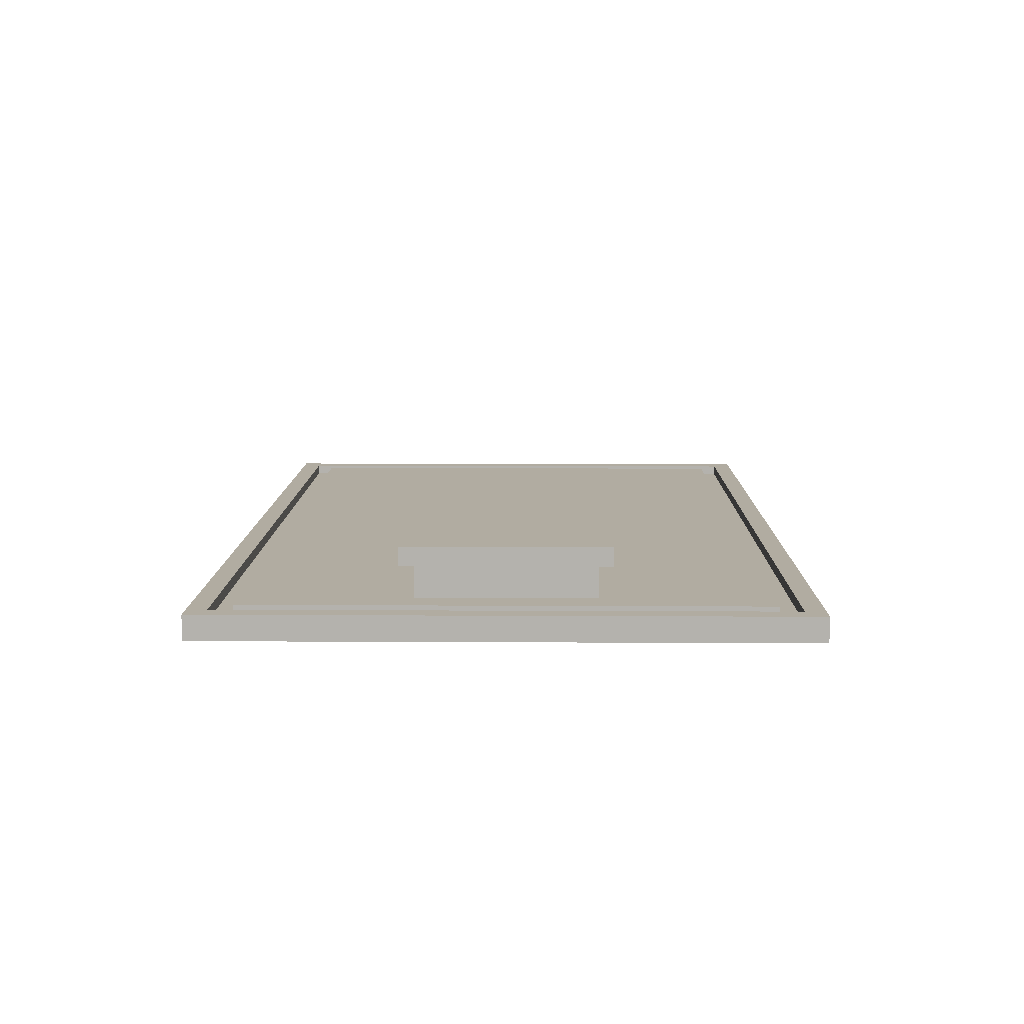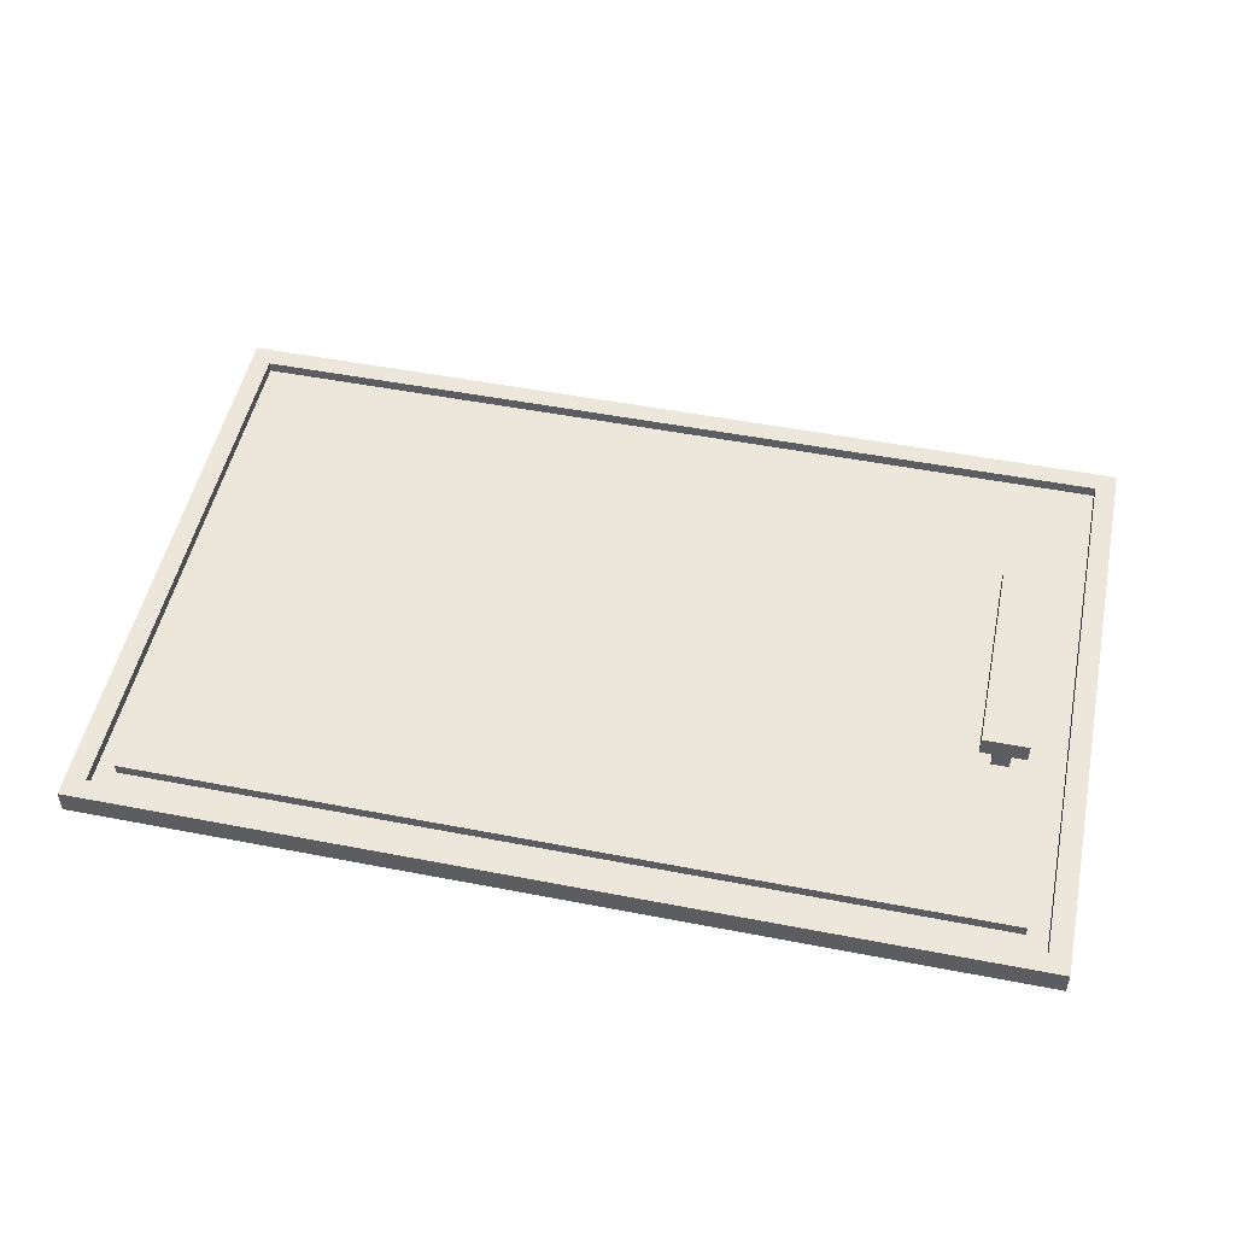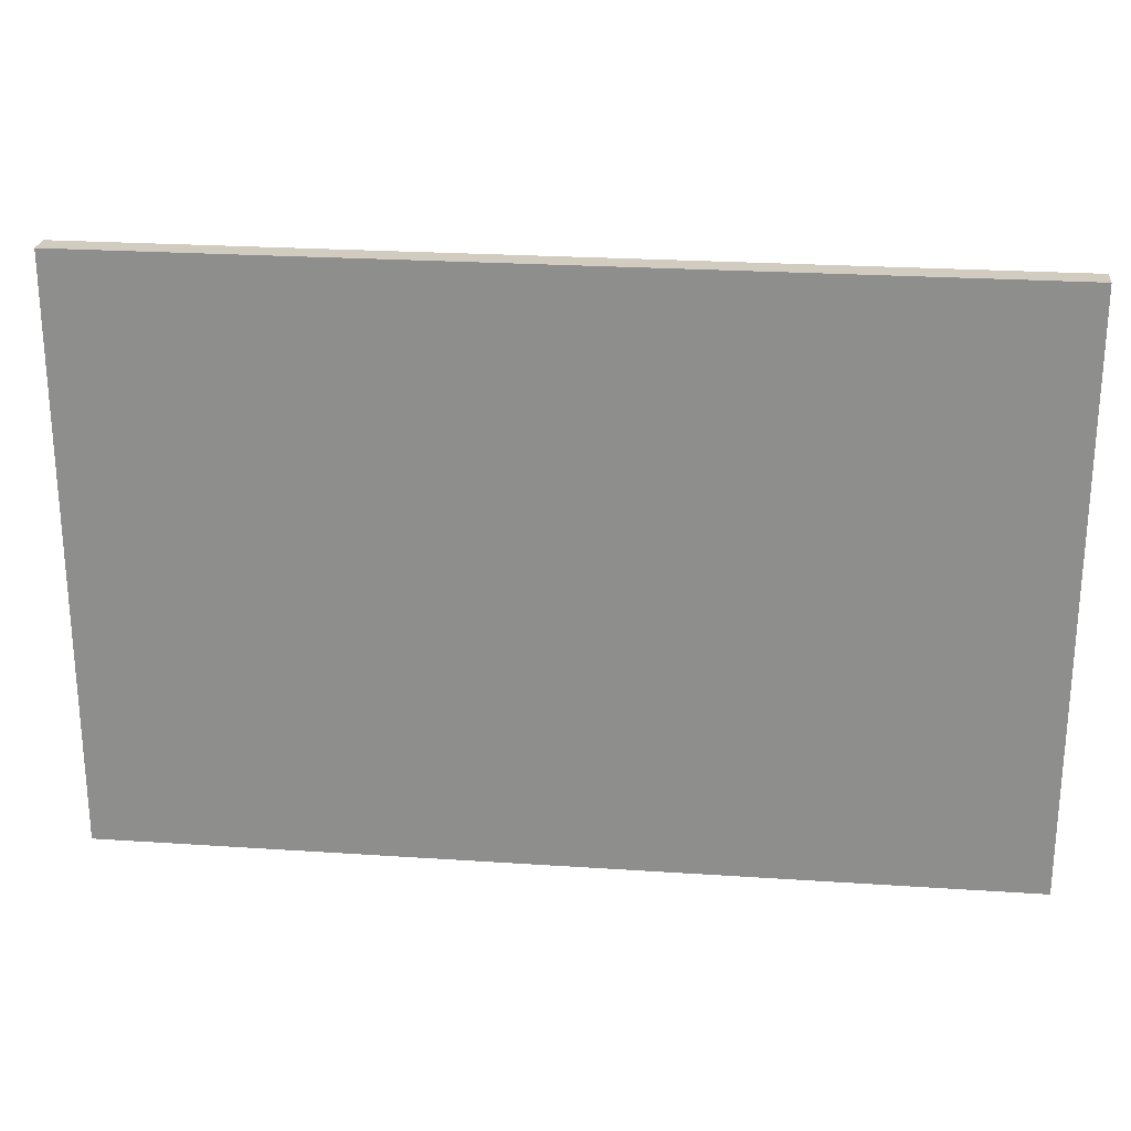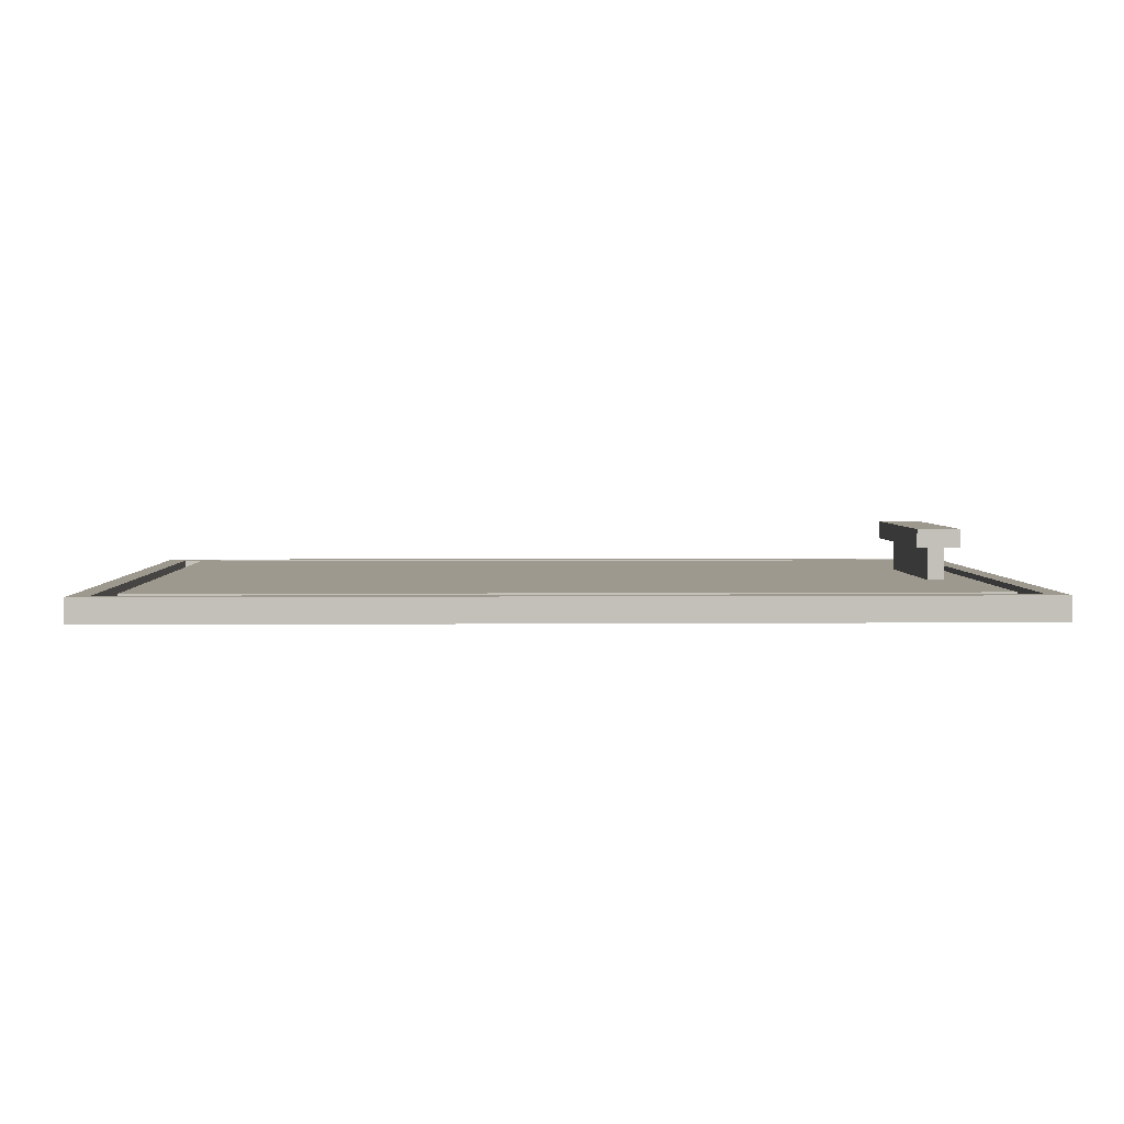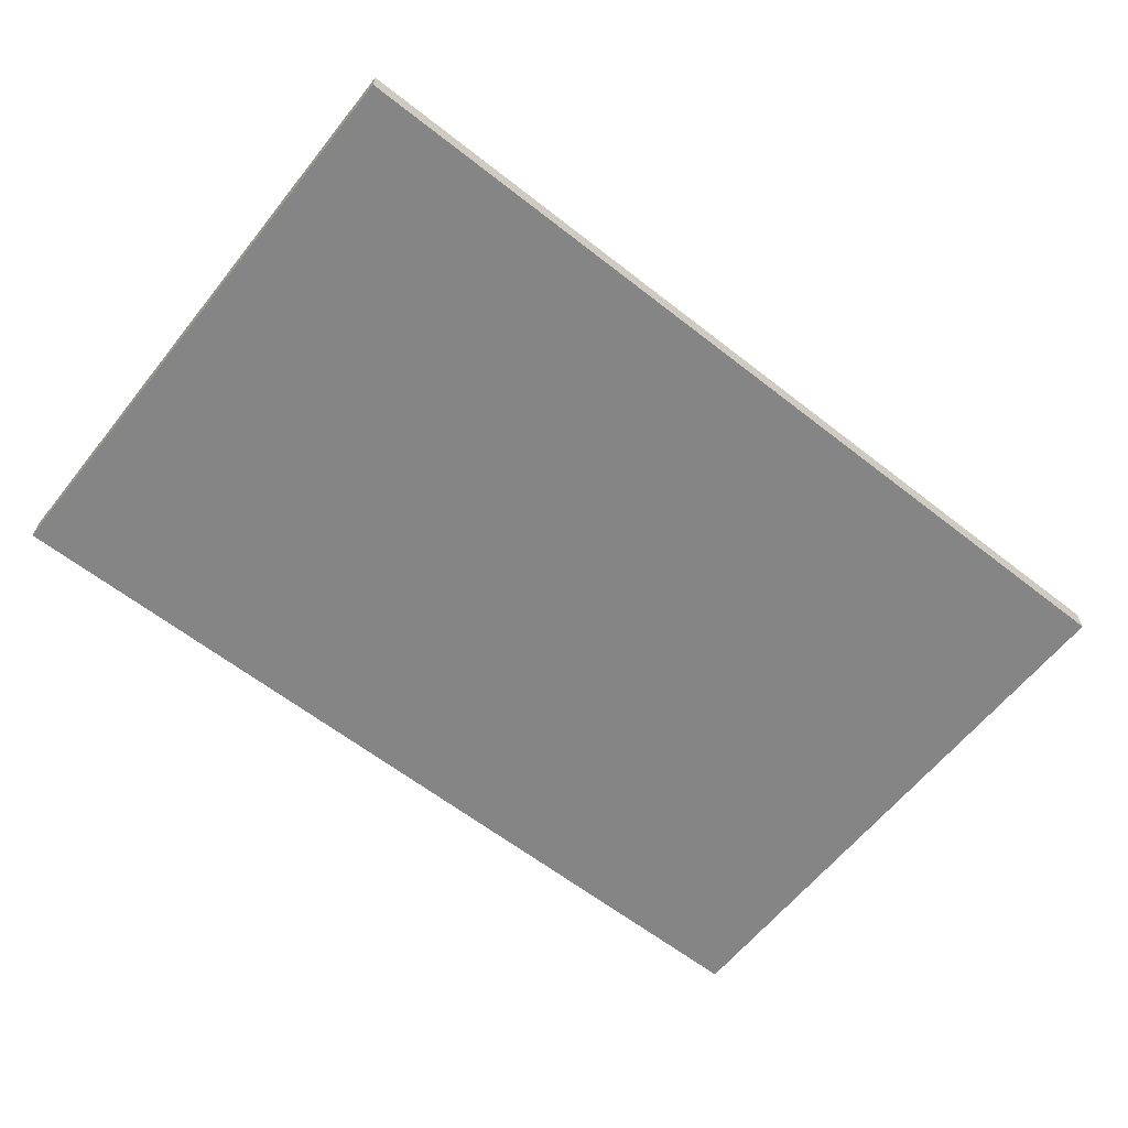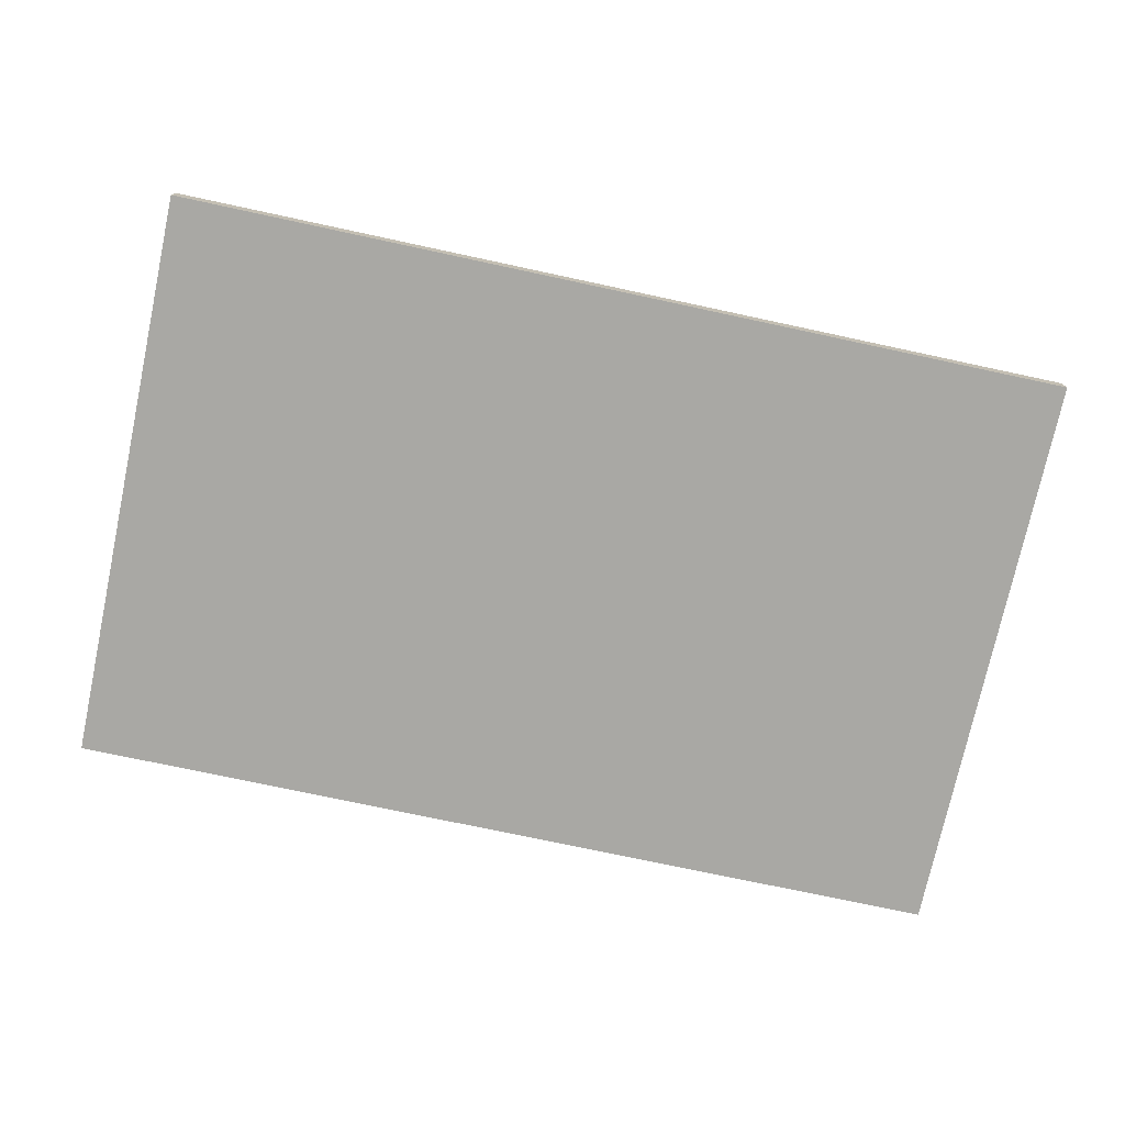
<metadata>
{"format":"obj","ext":"obj","renderer":"f3d","projection":"perspective","resolution":1024,"background":"white","views":[{"elev":10.2,"azim":-89.2,"up":"+Z"},{"elev":51.0,"azim":-168.1,"up":"+Z"},{"elev":24.2,"azim":-173.7,"up":"+Y"},{"elev":3.4,"azim":178.3,"up":"+Z"},{"elev":-61.9,"azim":141.5,"up":"+Z"},{"elev":-75.0,"azim":167.9,"up":"+Z"}]}
</metadata>
<code>
g default
v 0.03467 0.02037 0.2723
v 0.7179 0.02037 0.2723
v 0.03467 0.4616 0.2723
v 0.7179 0.4616 0.2723
v 0.7179 0.02037 0.2537
v 0.03467 0.02037 0.2537
v 0.7179 0.4616 0.2537
v 0.03467 0.4616 0.2537
v 0.04967 0.03537 0.2723
v 0.7029 0.03537 0.2723
v 0.7029 0.4466 0.2723
v 0.04967 0.4466 0.2723
v 0.04967 0.03537 0.2643
v 0.7029 0.03537 0.2643
v 0.7029 0.4466 0.2643
v 0.04967 0.4466 0.2643
v 0.06467 0.05037 0.2643
v 0.6879 0.05037 0.2643
v 0.6879 0.4316 0.2643
v 0.06467 0.4316 0.2643
v 0.06467 0.05037 0.2723
v 0.6879 0.05037 0.2723
v 0.6879 0.4316 0.2723
v 0.06467 0.4316 0.2723
v 0.08871 0.1754 0.2723
v 0.1014 0.1754 0.2723
v 0.1014 0.3066 0.2723
v 0.08871 0.3066 0.2723
v 0.08871 0.1754 0.2973
v 0.1014 0.1754 0.2973
v 0.1014 0.3066 0.2973
v 0.08871 0.3066 0.2973
v 0.07871 0.1654 0.2973
v 0.1114 0.1654 0.2973
v 0.1114 0.3166 0.2973
v 0.07871 0.3166 0.2973
v 0.07871 0.1654 0.3113
v 0.1114 0.1654 0.3113
v 0.1114 0.3166 0.3113
v 0.07871 0.3166 0.3113
g SinkDoor1
f 7 5 6 8
f 4 7 8 3
f 1 6 5 2
f 8 6 1 3
f 4 2 5 7
f 9 1 2 10
f 10 2 4 11
f 11 4 3 12
f 12 3 1 9
f 13 9 10 14
f 14 10 11 15
f 15 11 12 16
f 16 12 9 13
f 17 13 14 18
f 18 14 15 19
f 19 15 16 20
f 20 16 13 17
f 21 17 18 22
f 22 18 19 23
f 23 19 20 24
f 24 20 17 21
f 25 21 22 26
f 26 22 23 27
f 27 23 24 28
f 28 24 21 25
f 29 25 26 30
f 30 26 27 31
f 31 27 28 32
f 32 28 25 29
f 33 29 30 34
f 34 30 31 35
f 35 31 32 36
f 36 32 29 33
f 40 37 38 39
f 37 33 34 38
f 38 34 35 39
f 39 35 36 40
f 40 36 33 37

</code>
